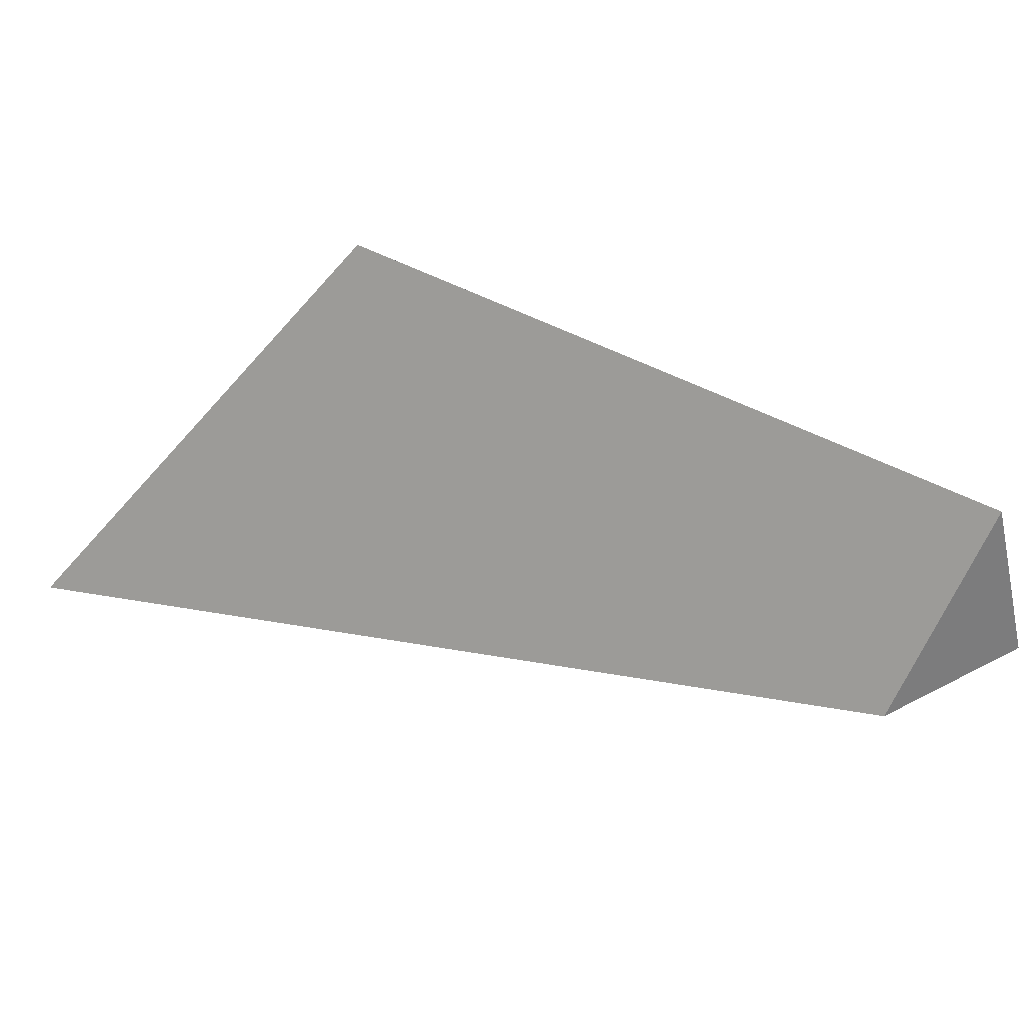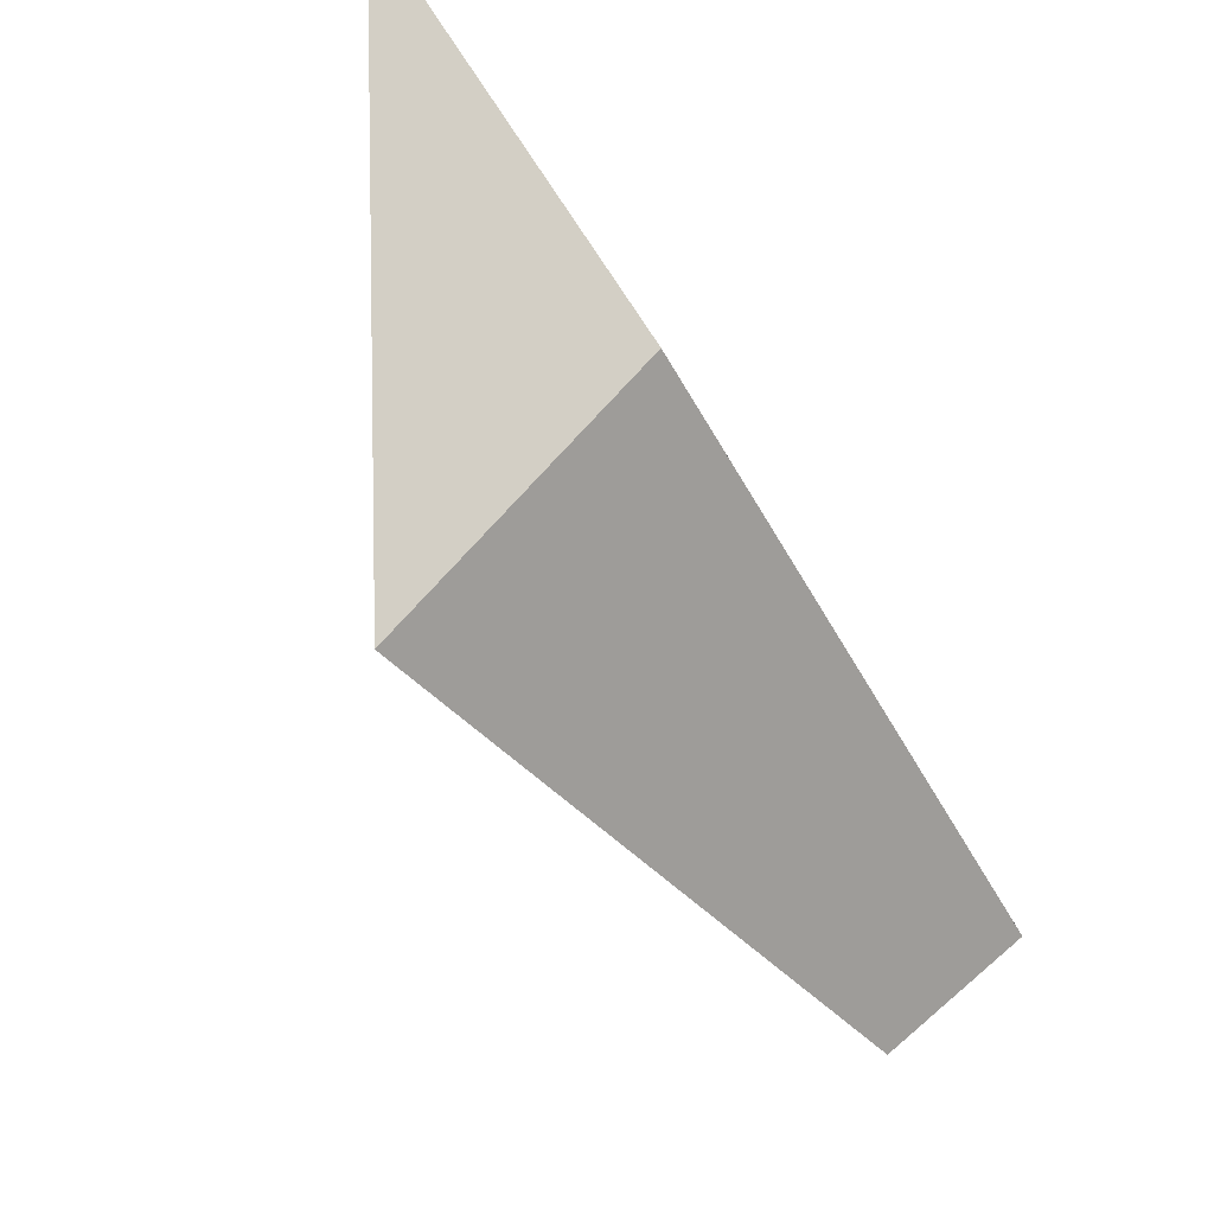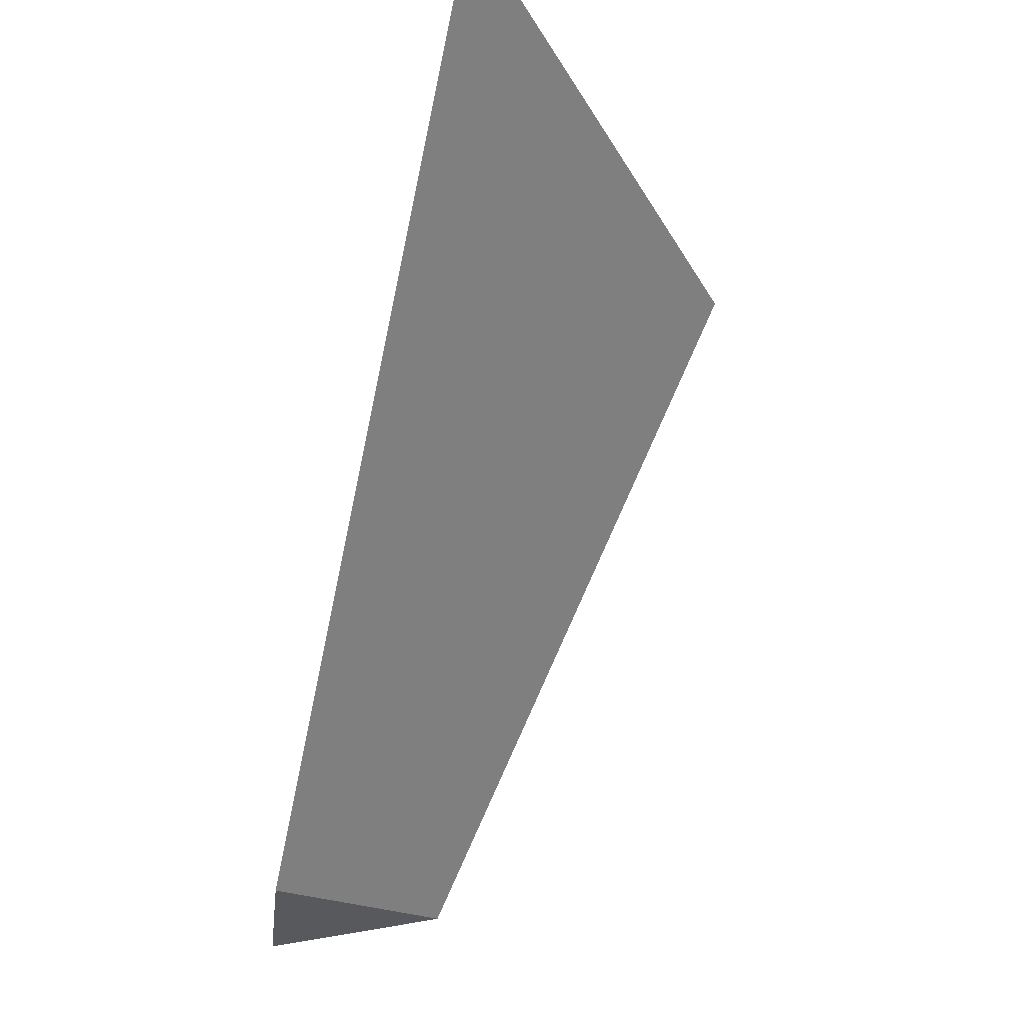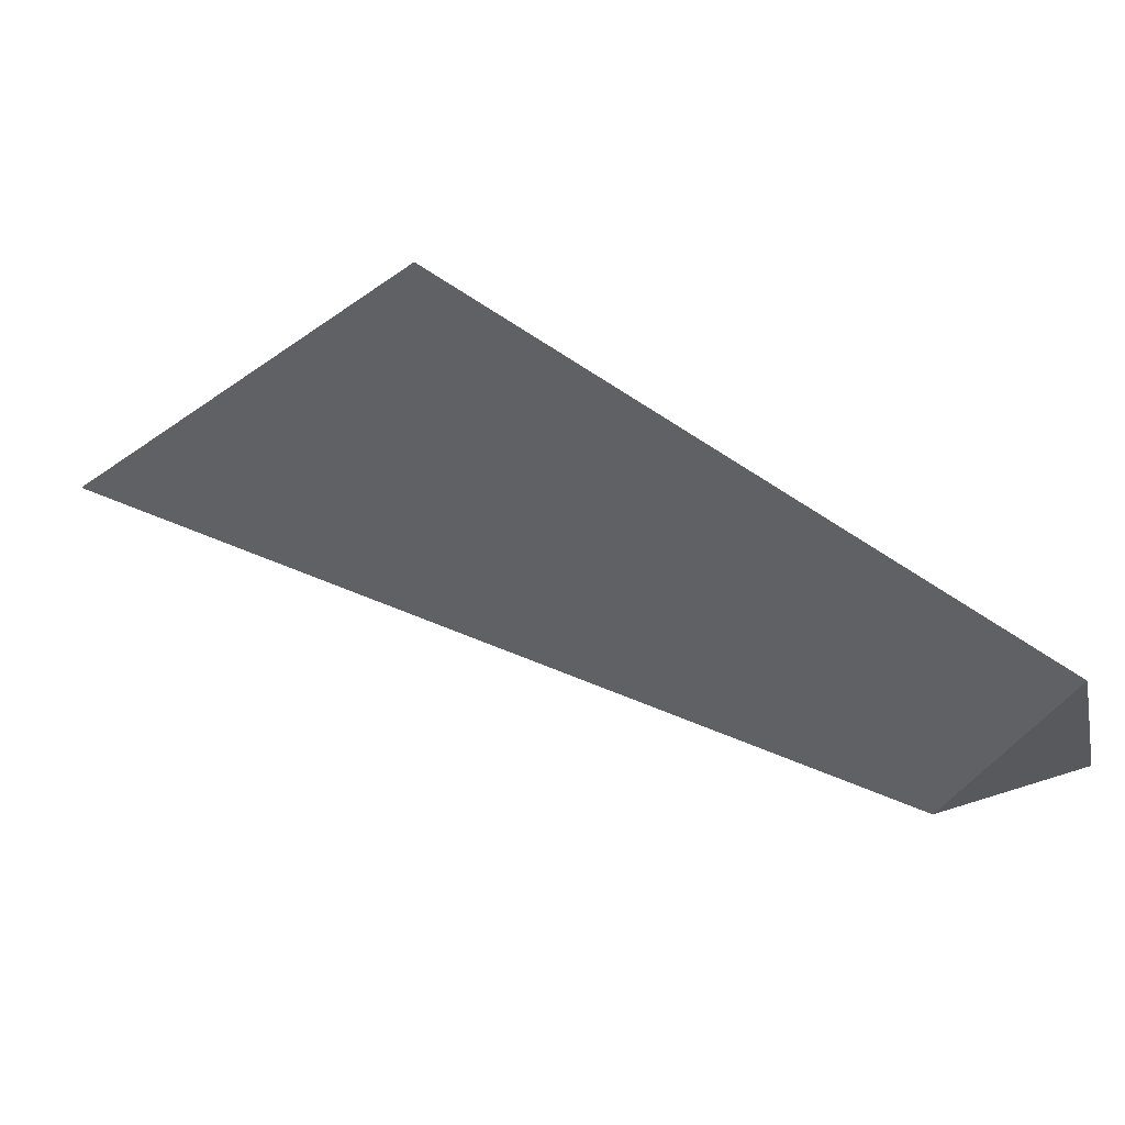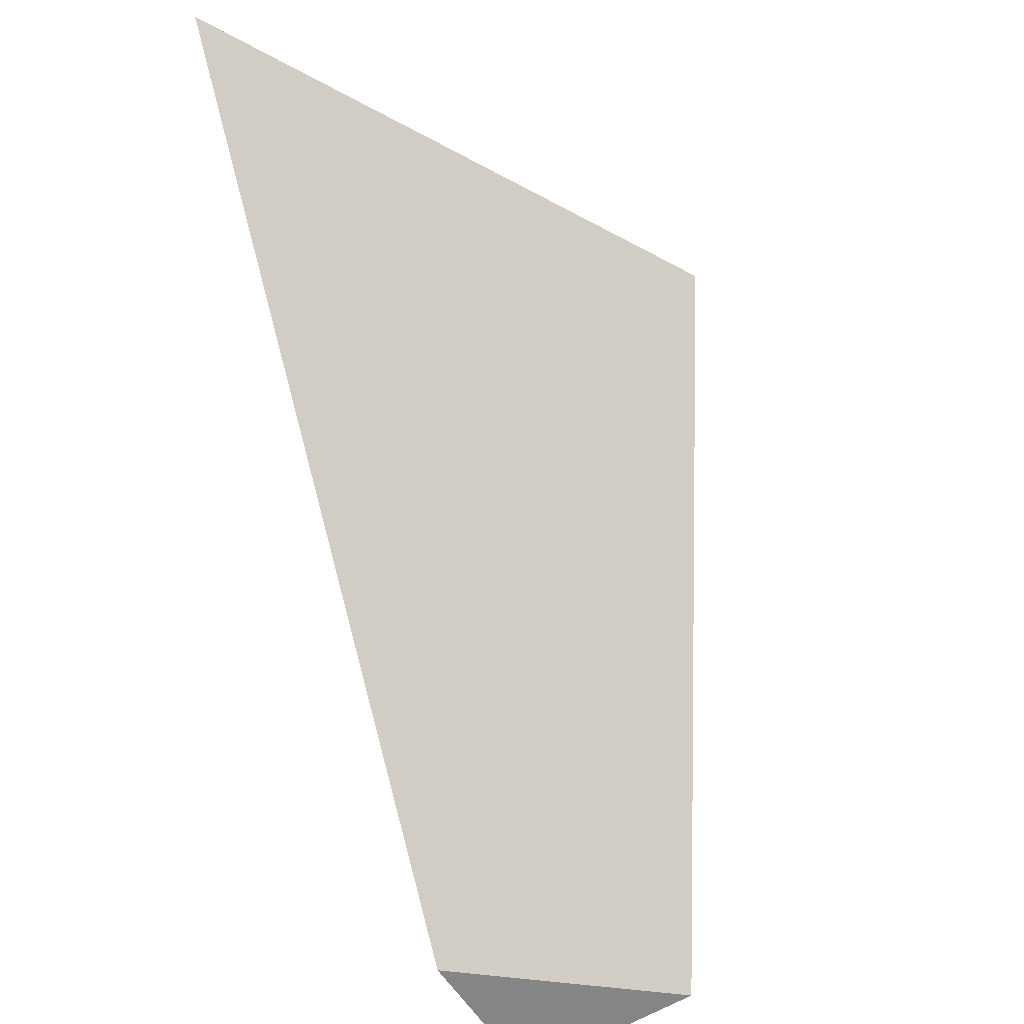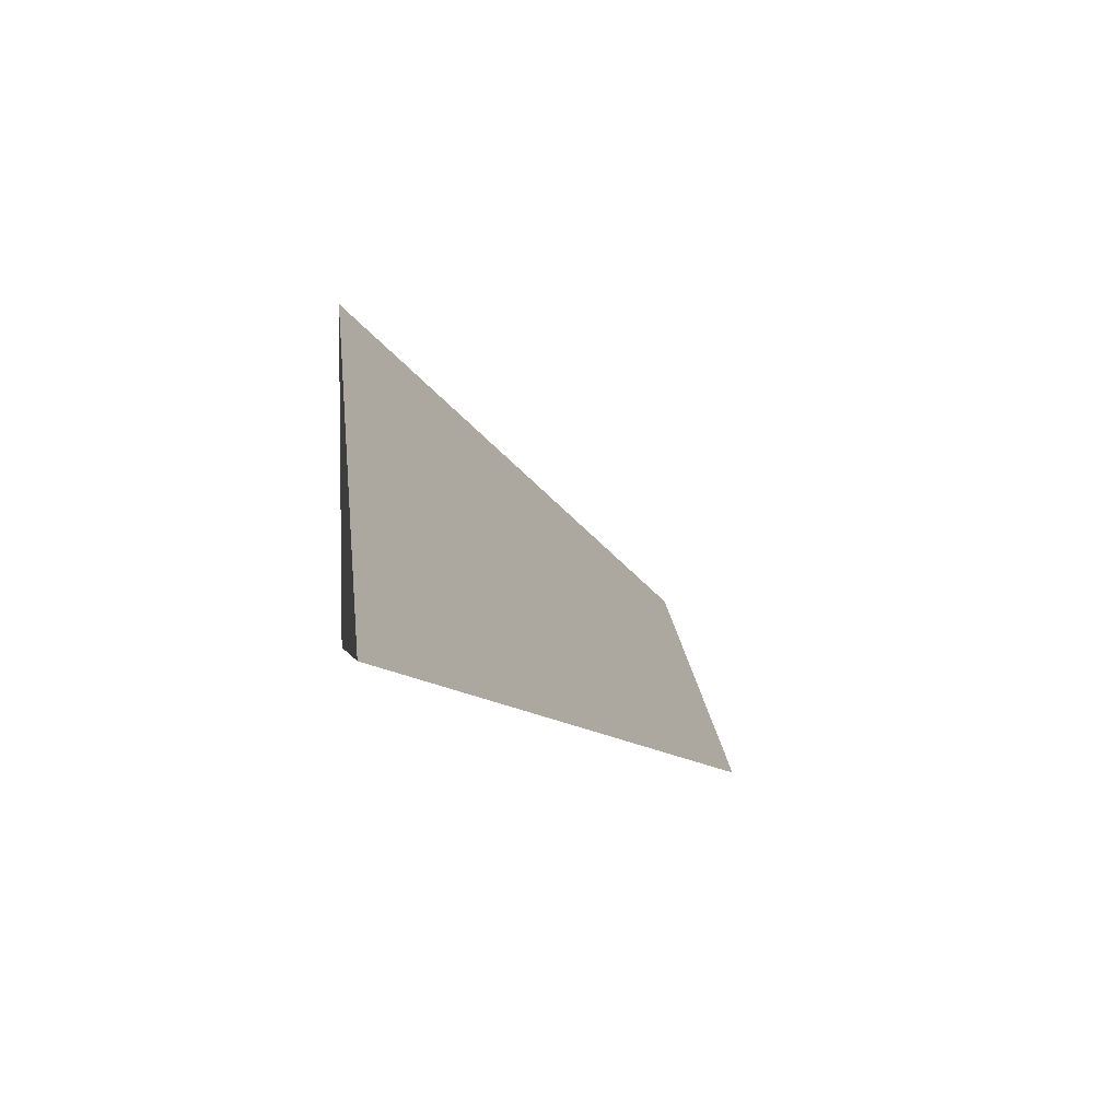
<metadata>
{"format":"obj","ext":"obj","renderer":"f3d","projection":"perspective","resolution":1024,"background":"white","views":[{"elev":42.3,"azim":149.6,"up":"+Y"},{"elev":68.3,"azim":-140.1,"up":"+Z"},{"elev":-22.1,"azim":67.6,"up":"+Z"},{"elev":67.8,"azim":157.5,"up":"+Y"},{"elev":-47.1,"azim":106.0,"up":"+Z"},{"elev":-14.2,"azim":64.8,"up":"+Y"}]}
</metadata>
<code>
v 1.312 0.4012 0.4429
v 1.184 0.4127 0.3111
v 1.288 0.4287 0.4357
v 1.184 0.4127 0.3111
v 1.312 0.4012 0.4429
v 1.265 0.4129 0.4276
v 1.208 0.4197 0.3767
v 1.174 0.4206 0.3323
v 1.154 0.4212 0.3065
v 1.184 0.4127 0.3111
v 1.154 0.4212 0.3065
v 1.159 0.4548 0.3139
v 1.159 0.4548 0.3139
v 1.242 0.4809 0.4221
v 1.288 0.4287 0.4357
v 1.242 0.4809 0.4221
v 1.242 0.4575 0.4213
v 1.242 0.4462 0.4209
v 1.265 0.4129 0.4276
v 1.312 0.4012 0.4429
v 1.242 0.4188 0.42
v 1.242 0.4462 0.4209
v 1.208 0.4197 0.3767
v 1.242 0.4188 0.42
v 1.242 0.4575 0.4213
v 1.159 0.4548 0.3139
v 1.242 0.4809 0.4221
v 1.174 0.4206 0.3323
v 1.154 0.4212 0.3065
v 1.242 0.4188 0.42
f 1 2 3
f 4 5 6
f 4 6 7
f 4 7 8
f 4 8 9
f 10 11 12
f 3 2 13
f 3 13 14
f 15 16 17
f 15 17 18
f 15 18 19
f 20 15 19
f 18 21 19
f 22 23 24
f 23 22 25
f 25 26 23
f 27 26 25
f 23 26 28
f 28 26 29
f 7 6 30

</code>
